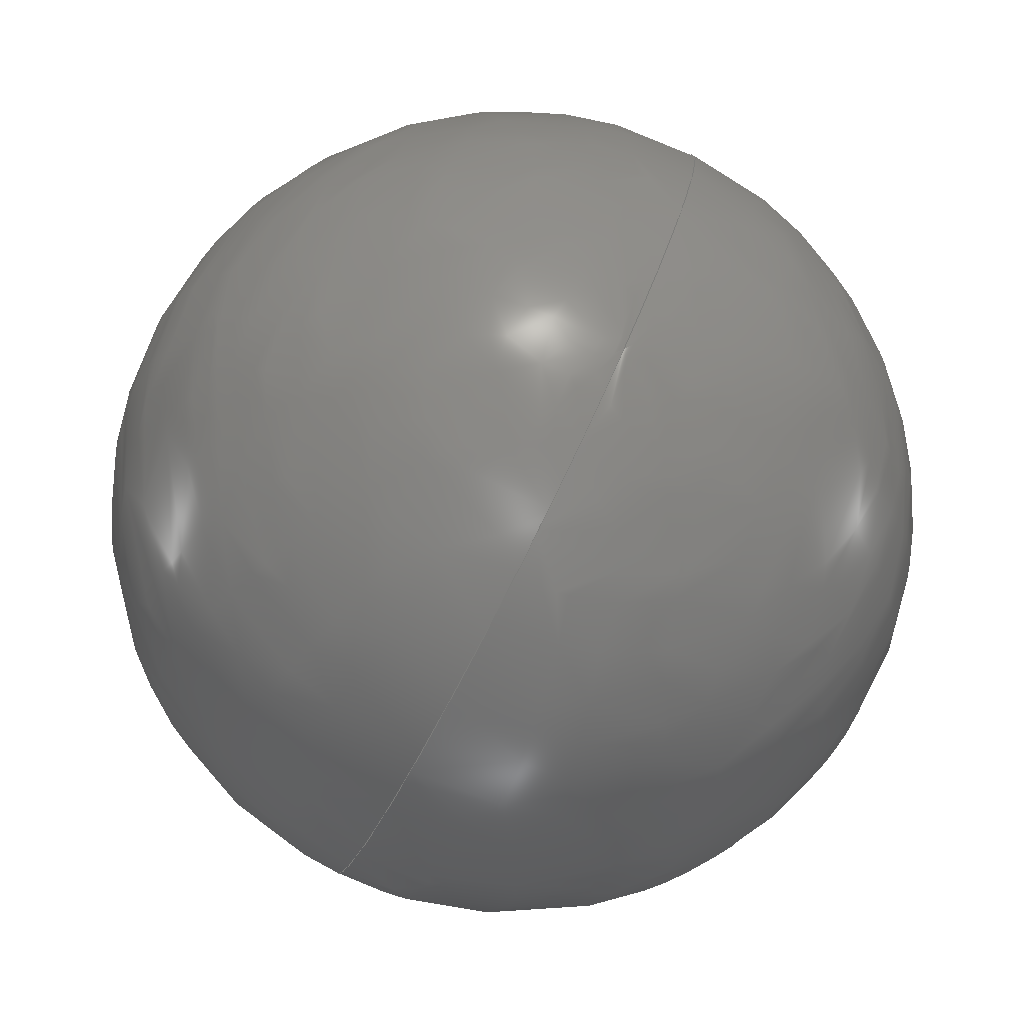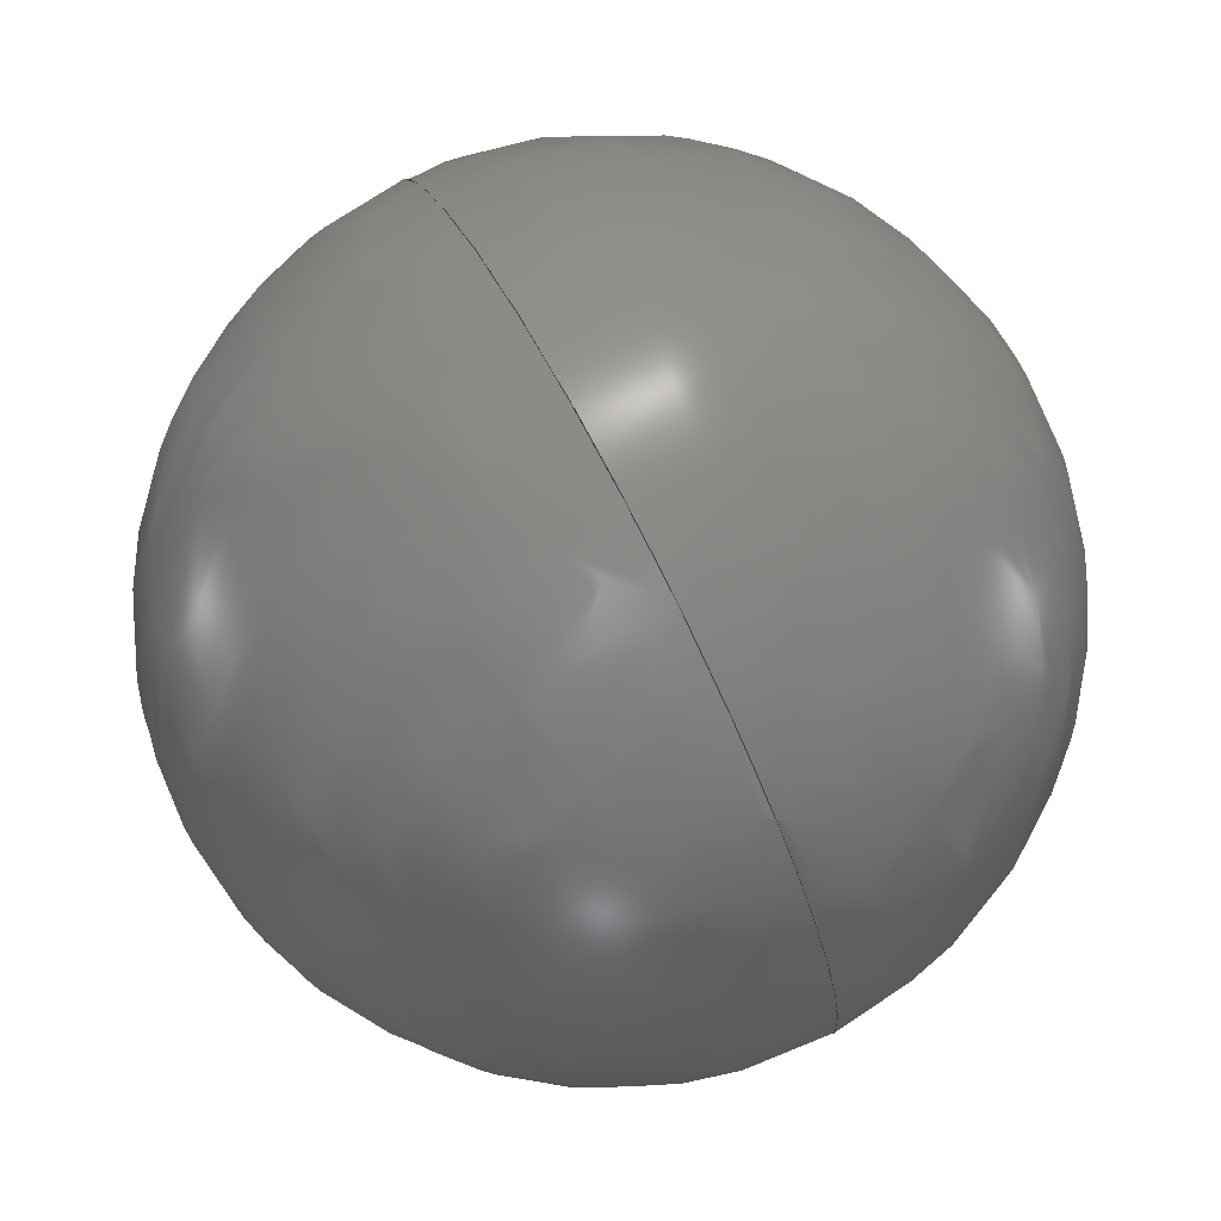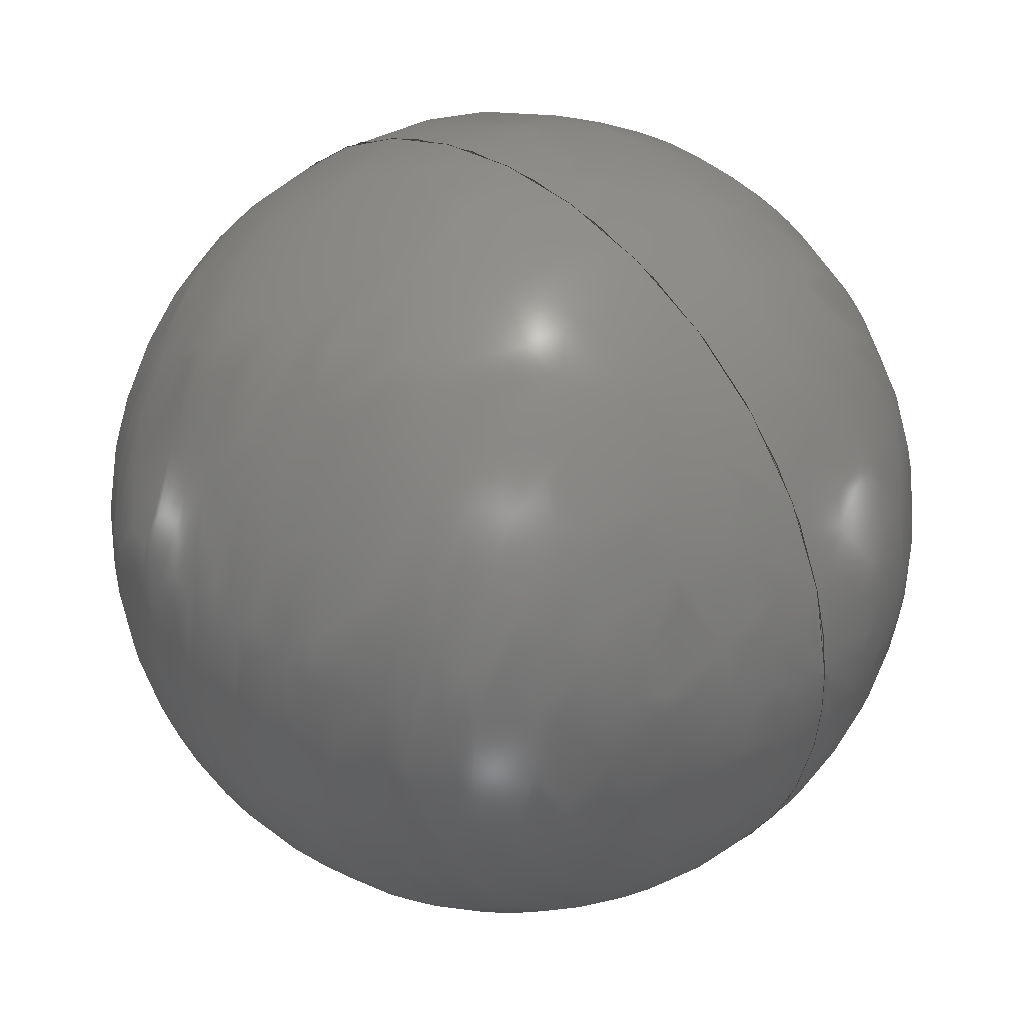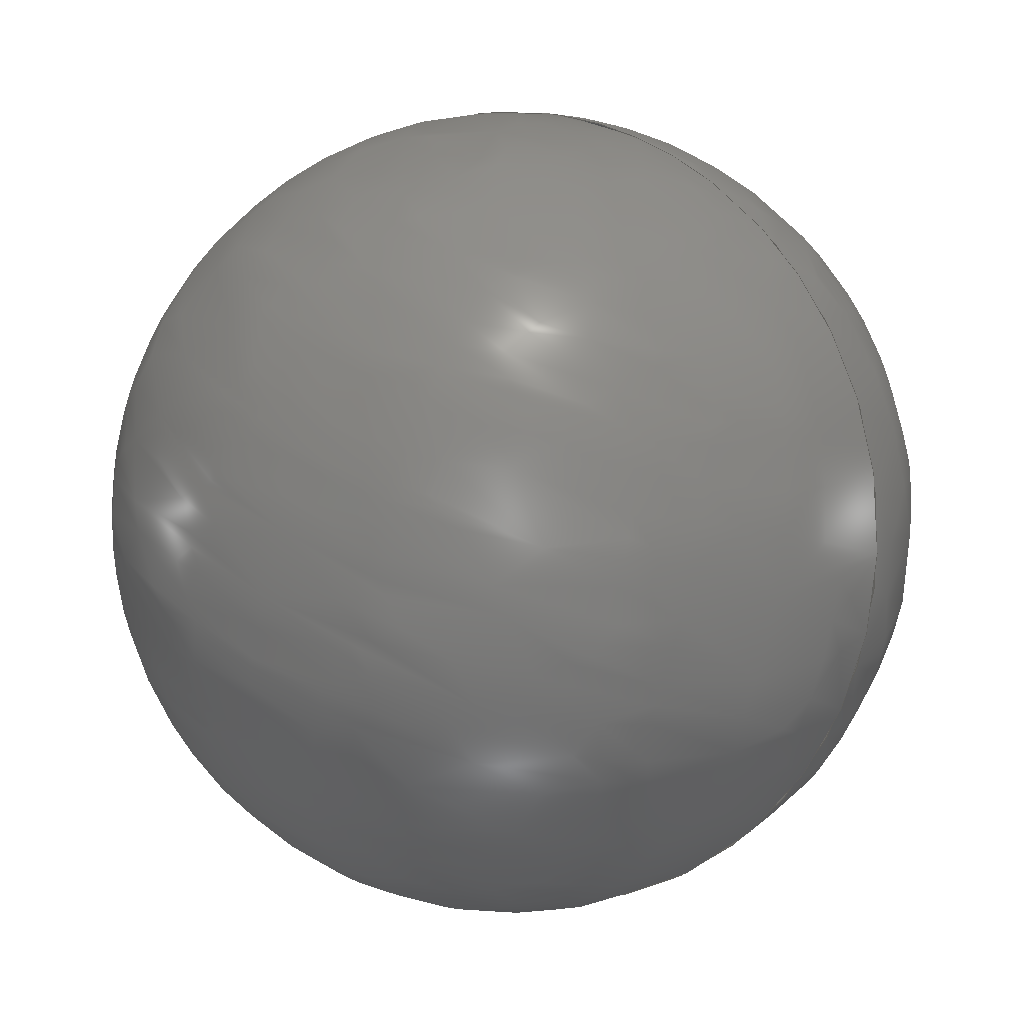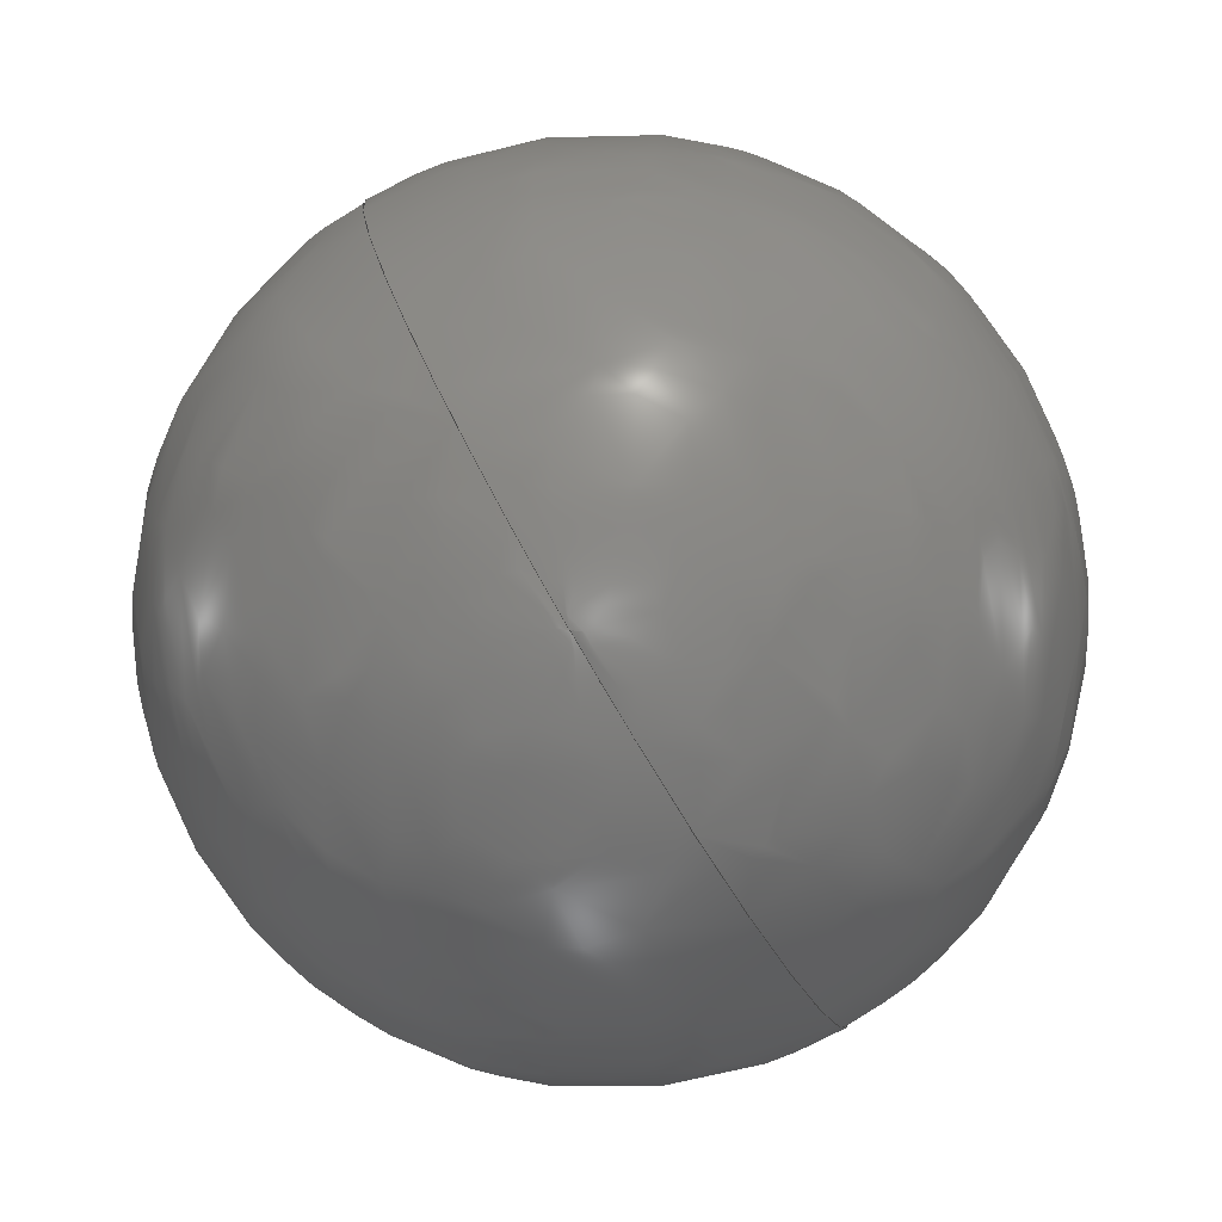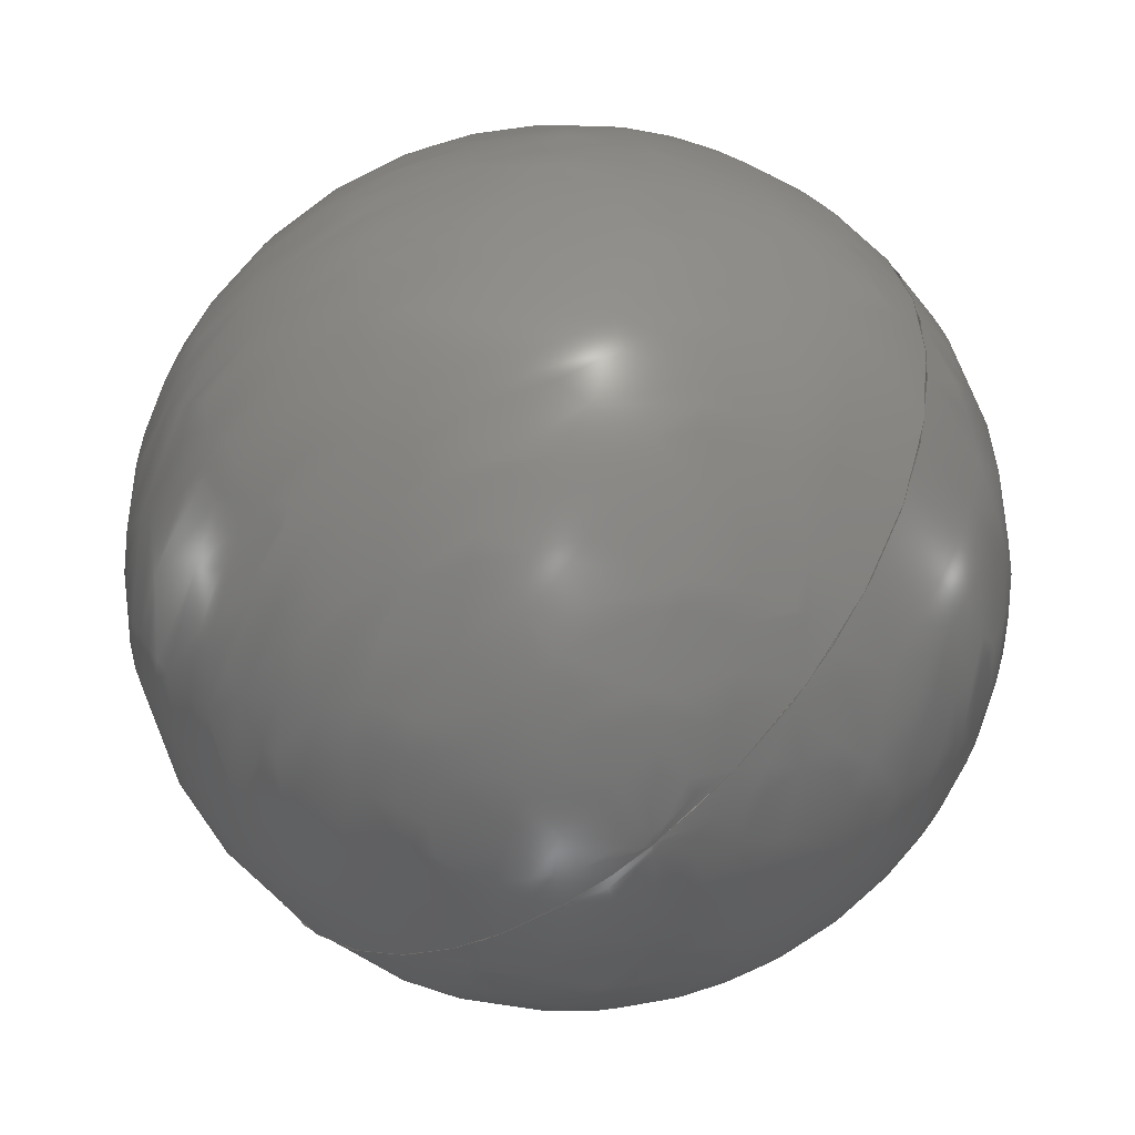
<metadata>
{"format":"iges","ext":"igs","renderer":"f3d","projection":"perspective","resolution":1024,"background":"white","views":[{"elev":0.9,"azim":27.1,"up":"+Y"},{"elev":1.0,"azim":-156.8,"up":"+Y"},{"elev":0.2,"azim":171.7,"up":"+Y"},{"elev":-25.0,"azim":96.4,"up":"+Z"},{"elev":-19.8,"azim":-133.1,"up":"+Y"},{"elev":-9.9,"azim":-72.9,"up":"+Z"}]}
</metadata>
<code>
SolidWorks IGES file using analytic representation for surfaces
1H,,1H;,15Hstanowisko+rama,48Hinafag_1311-tvh_eq202ud3ttaa7n2gkdr21spkc_
17IGS,15HSolidWorks 2016,15HSolidWorks 2016,32,308,15,308,15,15Hstanowi
sko+rama,1,2,2HMM,50,0.125,13H1.611e+05,1e-08,5e+05,7HMateusz,,
11,0,13H1.611e+05;
     314       1       0       0       0                        00000200
     314       0       6       1       0                               0
     128       2       0       0       0                        01010000
     128       0       0      18       0                               0
     126      20       0       0       0                        01010500
     126       0       0       2       0                               0
     124      22       0       0       0                        00000000
     124       0       0       4       0                               0
     100      26       0       0       0               7        01010000
     100       0       0       2       0                               0
     126      28       0       0       0                        01010500
     126       0       0       2       0                               0
     126      30       0       0       0                        01010500
     126       0       0       2       0                               0
     124      32       0       0       0                        00000000
     124       0       0       4       0                               0
     100      36       0       0       0              15        01010000
     100       0       0       2       0                               0
     102      38       0       0       0                        01010500
     102       0       0       1       0                               0
     102      39       0       0       0                        01010000
     102       0       0       1       0                               0
     142      40       0       0       0                        00010500
     142       0       0       1       0                               0
     144      41       0       0     113                        00000000
     144       0      -1       1       0                               0
     314      42       0       0       0                        00000200
     314       0       6       1       0                               0
     128      43       0       0       0                        01010000
     128       0       0      18       0                               0
     126      61       0       0       0                        01010500
     126       0       0       2       0                               0
     124      63       0       0       0                        00000000
     124       0       0       4       0                               0
     100      67       0       0       0              33        01010000
     100       0       0       2       0                               0
     126      69       0       0       0                        01010500
     126       0       0       2       0                               0
     126      71       0       0       0                        01010500
     126       0       0       2       0                               0
     124      73       0       0       0                        00000000
     124       0       0       4       0                               0
     100      77       0       0       0              41        01010000
     100       0       0       2       0                               0
     102      79       0       0       0                        01010500
     102       0       0       1       0                               0
     102      80       0       0       0                        01010000
     102       0       0       1       0                               0
     142      81       0       0       0                        00010500
     142       0       0       1       0                               0
     144      82       0       0     113                        00000000
     144       0     -27       1       0                               0
314,50.98,50.98,54.9,;               1
128,3,3,3,3,0,0,0,0,0,0,0,0,0,1,1,1,1,0,0,0,0,1,          3
1,1,1,1,0.3333,0.3333,1,                    3
0.3333,0.1111,0.1111,                 3
0.3333,0.3333,0.1111,                 3
0.1111,0.3333,1,0.3333,              3
0.3333,1,12.22,-15.35,-35.57,           3
14.23,-3.041,-44.05,4.796,                   3
-8.625,-54.4,2.782,-20.94,                    3
-45.93,12.22,-15.35,-35.57,                  3
-8.949,10.33,-30.14,-18.38,                 3
4.746,-40.49,2.782,-20.94,-45.93,        3
12.22,-15.35,-35.57,-12.98,                  3
-14.29,-13.19,-22.41,-19.88,               3
-23.54,2.782,-20.94,-45.93,                   3
12.22,-15.35,-35.57,10.2,                   3
-27.66,-27.1,0.7678,-33.25,                 3
-37.45,2.782,-20.94,-45.93,0,1,0,          3
1;                                                                    3
126,1,1,1,0,1,0,0,0,1,1,1,1,1,1,0,0,1,0,0,1,0,          5
0,1;                                                                 5
124,-0.6257,-0.1336,-0.7686,           7
-21.55,-0.3703,-0.8163,               7
0.4433,-12.11,-0.6866,                7
0.562,0.4613,-6.607;                 7
100,-40.75,7.5,-18.14,15.04,-18.14,             9
-0.0405,-18.14;                                                 9
126,1,1,1,0,1,0,0,0,1,1,1,1,0,1,0,0,0,0,0,1,0,         11
0,1;                                                                11
126,1,1,1,0,1,0,0,0,1,1,1,1,0,0,0,1,0,0,0,1,0,         13
0,1;                                                                13
124,0.6257,0.1336,-0.7686,            15
-26.09,0.3703,0.8163,                  15
0.4433,11.96,0.6866,                 15
-0.562,0.4613,-37.3;               15
100,-40.75,7.5,-18.14,15.04,-18.14,            17
-0.0405,-18.14;                                                17
102,3,5,11,13;                                                        19
102,2,9,17;                                                           21
142,1,3,19,21,1;                                                      23
144,3,1,0,23;                                                         25
314,50.98,50.98,54.9,;              27
128,3,3,3,3,0,0,0,0,0,0,0,0,0,1,1,1,1,0,0,0,0,1,         29
1,1,1,1,0.3333,0.3333,1,                   29
0.3333,0.1111,0.1111,                29
0.3333,0.3333,0.1111,                29
0.1111,0.3333,1,0.3333,             29
0.3333,1,12.22,-15.35,-35.57,          29
10.2,-27.66,-27.1,0.7678,                 29
-33.25,-37.45,2.782,-20.94,                  29
-45.93,12.22,-15.35,-35.57,                 29
33.38,-41.03,-41.01,23.95,                29
-46.62,-51.37,2.782,-20.94,                  29
-45.93,12.22,-15.35,-35.57,                 29
37.41,-16.41,-57.96,27.98,                29
-22,-68.32,2.782,-20.94,                  29
-45.93,12.22,-15.35,-35.57,                 29
14.23,-3.041,-44.05,4.796,                  29
-8.625,-54.4,2.782,-20.94,                   29
-45.93,0,1,0,1;                                            29
126,1,1,1,0,1,0,0,0,1,1,1,1,1,1,0,0,1,0,0,1,0,         31
0,1;                                                                31
124,-0.6257,0.1336,0.7686,            33
45.94,-0.3703,0.8163,                 33
-0.4433,-18.62,-0.6866,              33
-0.562,-0.4613,-64.6;               33
100,-40.75,7.5,-18.14,15.04,-18.14,            35
-0.0405,-18.14;                                                35
126,1,1,1,0,1,0,0,0,1,1,1,1,0,1,0,0,0,0,0,1,0,         37
0,1;                                                                37
126,1,1,1,0,1,0,0,0,1,1,1,1,0,0,0,1,0,0,0,1,0,         39
0,1;                                                                39
124,0.6257,-0.1336,0.7686,           41
31.7,0.3703,-0.8163,                41
-0.4433,-53.8,0.6866,               41
0.562,-0.4613,-54.5;               41
100,-40.75,7.5,-18.14,15.04,-18.14,            43
-0.0405,-18.14;                                                43
102,3,31,37,39;                                                       45
102,2,35,43;                                                          47
142,1,29,45,47,1;                                                     49
144,29,1,0,49;                                                        51
S      1G      4D     52P     82
</code>
